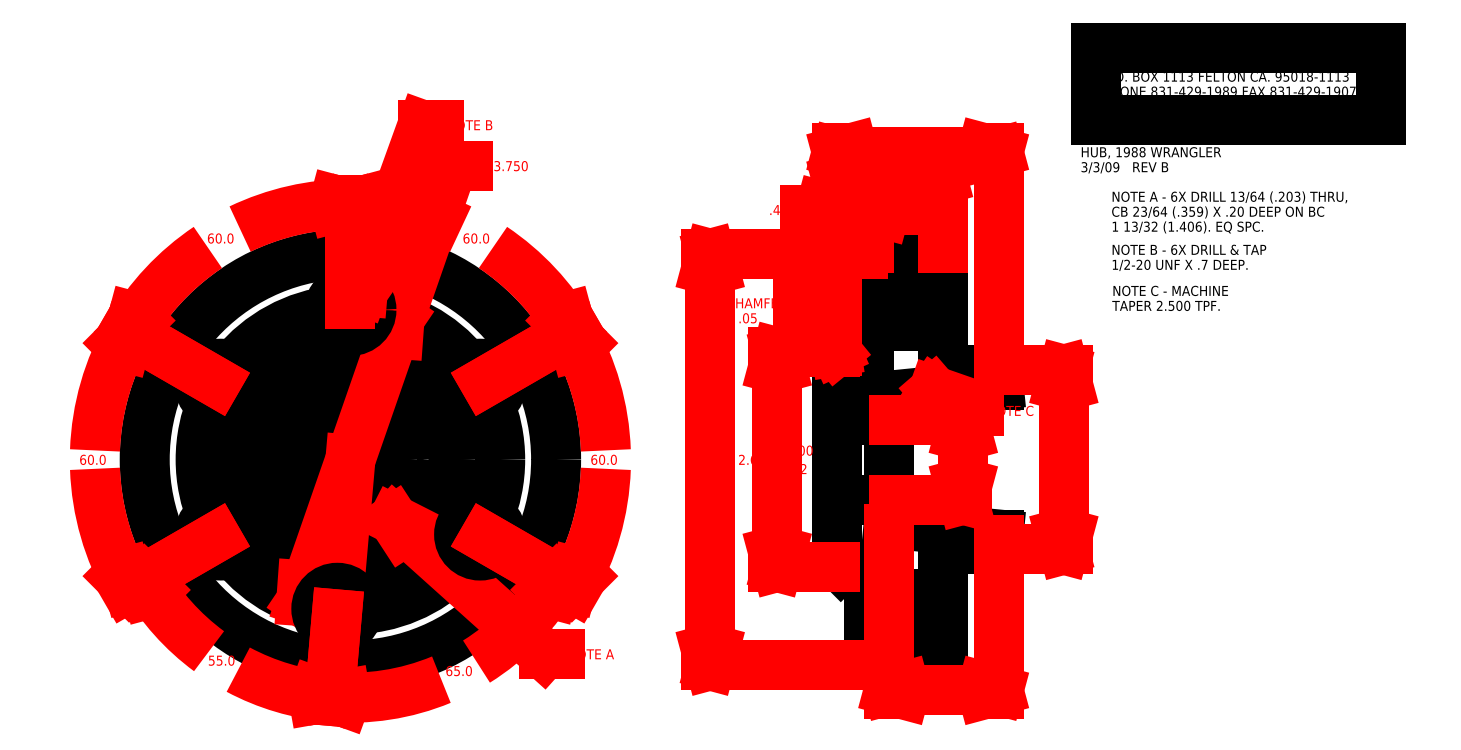
<metadata>
{"format":"dxf","ext":"dxf","renderer":"ezdxf+matplotlib","layout":"modelspace","background":"white","min_lineweight":24,"dpi":150}
</metadata>
<code>
0
SECTION
2
ENTITIES
0
LINE
8
DIM
10
9.36
20
5.093
30
0
11
12.93
21
5.093
31
0
0
LINE
8
DIM
10
12.93
20
5.093
30
0
11
12.93
21
4.193
31
0
0
LINE
8
DIM
10
12.93
20
4.193
30
0
11
9.36
21
4.193
31
0
0
LINE
8
DIM
10
9.36
20
4.193
30
0
11
9.36
21
5.093
31
0
0
TEXT
8
DIM
10
9.445
20
4.855
30
0
40
0.125
1
ELECTRO AUTOMOTIVE
0
TEXT
8
DIM
10
9.445
20
4.668
30
0
40
0.125
1
P.O. BOX 1113 FELTON CA. 95018-1113
0
TEXT
8
DIM
10
9.445
20
4.48
30
0
40
0.125
1
PHONE 831-429-1989 FAX 831-429-1907
0
TEXT
8
DIM
10
9.445
20
4.293
30
0
40
0.125
1
DRAWN BY DAN SULLIVAN
0
LINE
8
HUB
10
6.511
20
2.512
30
0
11
6.511
21
1.28
31
0
0
LINE
8
HUB
10
6.511
20
-1.407
30
0
11
6.511
21
-2.638
31
0
0
LINE
8
HUB
10
6.511
20
1.28
30
0
11
6.161
21
1.28
31
0
0
LINE
8
HUB
10
6.161
20
1.28
30
0
11
6.111
21
1.23
31
0
0
LINE
8
HUB
10
6.511
20
-1.407
30
0
11
6.161
21
-1.407
31
0
0
LINE
8
HUB
10
6.111
20
1.23
30
0
11
6.111
21
-1.357
31
0
0
LINE
8
HUB
10
6.161
20
-1.407
30
0
11
6.111
21
-1.357
31
0
0
LINE
8
CENTER
10
7.198
20
1.615
30
0
11
7.198
21
2.009
31
0
0
LINE
8
CENTER
10
6.604
20
1.991
30
0
11
6.604
21
1.632
31
0
0
LINE
8
CENTER
10
6.636
20
2.009
30
0
11
6.636
21
1.615
31
0
0
LINE
8
CENTER
10
6.667
20
1.991
30
0
11
6.667
21
1.632
31
0
0
LINE
8
CENTER
10
6.73
20
1.991
30
0
11
6.73
21
1.632
31
0
0
LINE
8
CENTER
10
6.793
20
1.991
30
0
11
6.793
21
1.632
31
0
0
LINE
8
CENTER
10
6.855
20
1.991
30
0
11
6.855
21
1.632
31
0
0
LINE
8
CENTER
10
6.918
20
1.991
30
0
11
6.918
21
1.632
31
0
0
LINE
8
CENTER
10
6.981
20
1.991
30
0
11
6.981
21
1.632
31
0
0
LINE
8
CENTER
10
7.044
20
1.991
30
0
11
7.044
21
1.632
31
0
0
LINE
8
CENTER
10
6.698
20
2.009
30
0
11
6.698
21
1.615
31
0
0
LINE
8
CENTER
10
6.761
20
2.009
30
0
11
6.761
21
1.615
31
0
0
LINE
8
CENTER
10
6.823
20
2.009
30
0
11
6.823
21
1.615
31
0
0
LINE
8
CENTER
10
6.886
20
2.009
30
0
11
6.886
21
1.615
31
0
0
LINE
8
CENTER
10
6.948
20
2.009
30
0
11
6.948
21
1.615
31
0
0
LINE
8
CENTER
10
7.011
20
2.009
30
0
11
7.011
21
1.615
31
0
0
LINE
8
CENTER
10
7.073
20
2.009
30
0
11
7.073
21
1.615
31
0
0
LINE
8
CENTER
10
6.511
20
2.009
30
0
11
7.198
21
2.009
31
0
0
LINE
8
CENTER
10
6.511
20
1.615
30
0
11
7.198
21
1.615
31
0
0
LINE
8
CENTER
10
7.198
20
-1.741
30
0
11
7.198
21
-2.135
31
0
0
LINE
8
CENTER
10
6.604
20
-2.118
30
0
11
6.604
21
-1.759
31
0
0
LINE
8
CENTER
10
6.636
20
-2.135
30
0
11
6.636
21
-1.741
31
0
0
LINE
8
CENTER
10
6.667
20
-2.118
30
0
11
6.667
21
-1.759
31
0
0
LINE
8
CENTER
10
6.73
20
-2.118
30
0
11
6.73
21
-1.759
31
0
0
LINE
8
CENTER
10
6.793
20
-2.118
30
0
11
6.793
21
-1.759
31
0
0
LINE
8
CENTER
10
6.855
20
-2.118
30
0
11
6.855
21
-1.759
31
0
0
LINE
8
CENTER
10
6.918
20
-2.118
30
0
11
6.918
21
-1.759
31
0
0
LINE
8
CENTER
10
6.981
20
-2.118
30
0
11
6.981
21
-1.759
31
0
0
LINE
8
CENTER
10
7.044
20
-2.118
30
0
11
7.044
21
-1.759
31
0
0
LINE
8
CENTER
10
6.698
20
-2.135
30
0
11
6.698
21
-1.741
31
0
0
LINE
8
CENTER
10
6.761
20
-2.135
30
0
11
6.761
21
-1.741
31
0
0
LINE
8
CENTER
10
6.823
20
-2.135
30
0
11
6.823
21
-1.741
31
0
0
LINE
8
CENTER
10
6.886
20
-2.135
30
0
11
6.886
21
-1.741
31
0
0
LINE
8
CENTER
10
6.948
20
-2.135
30
0
11
6.948
21
-1.741
31
0
0
LINE
8
CENTER
10
7.011
20
-2.135
30
0
11
7.011
21
-1.741
31
0
0
LINE
8
CENTER
10
7.073
20
-2.135
30
0
11
7.073
21
-1.741
31
0
0
LINE
8
CENTER
10
6.511
20
-2.135
30
0
11
7.198
21
-2.135
31
0
0
LINE
8
CENTER
10
6.511
20
-1.741
30
0
11
7.198
21
-1.741
31
0
0
LINE
8
HUB
10
6.761
20
-0.8635
30
0
11
8.136
21
-1.001
31
0
0
LINE
8
HUB
10
8.136
20
0.874
30
0
11
8.136
21
1.062
31
0
0
LINE
8
HUB
10
8.136
20
-1.001
30
0
11
8.136
21
-1.188
31
0
0
LINE
8
HUB
10
6.761
20
0.7365
30
0
11
8.136
21
0.874
31
0
0
LINE
8
HUB
10
6.761
20
-0.8635
30
0
11
6.761
21
0.7365
31
0
0
LINE
8
HUB
10
6.511
20
0.7421
30
0
11
6.817
21
0.7421
31
0
0
LINE
8
HUB
10
6.511
20
0.539
30
0
11
6.761
21
0.539
31
0
0
LINE
8
HUB
10
6.511
20
0.8035
30
0
11
6.511
21
0.4755
31
0
0
LINE
8
HUB
10
8.136
20
1.062
30
0
11
7.436
21
1.062
31
0
0
LINE
8
HUB
10
7.436
20
1.062
30
0
11
7.436
21
2.512
31
0
0
LINE
8
HUB
10
6.511
20
2.512
30
0
11
7.436
21
2.512
31
0
0
LINE
8
HUB
10
8.136
20
-1.188
30
0
11
7.436
21
-1.188
31
0
0
LINE
8
HUB
10
7.436
20
-1.188
30
0
11
7.436
21
-2.638
31
0
0
LINE
8
HUB
10
6.511
20
-2.638
30
0
11
7.436
21
-2.638
31
0
0
LINE
8
HUB
10
6.111
20
0.8035
30
0
11
6.511
21
0.8035
31
0
0
LINE
8
HUB
10
6.511
20
0.4755
30
0
11
6.111
21
0.4755
31
0
0
LINE
8
DIM
10
6.111
20
3.787
30
0
11
6.304
21
3.838
31
0
0
LINE
8
DIM
10
6.111
20
3.787
30
0
11
6.304
21
3.735
31
0
0
LINE
8
DIM
10
8.136
20
3.787
30
0
11
7.943
21
3.735
31
0
0
LINE
8
DIM
10
8.136
20
3.787
30
0
11
7.943
21
3.838
31
0
0
LINE
8
DIM
10
6.111
20
1.3
30
0
11
6.111
21
3.837
31
0
0
LINE
8
DIM
10
8.136
20
1.132
30
0
11
8.136
21
3.837
31
0
0
TEXT
8
DIM
10
6.944
20
3.721
30
0
40
0.125
1
2.02
0
LINE
8
DIM
10
6.111
20
3.787
30
0
11
6.894
21
3.787
31
0
0
LINE
8
DIM
10
7.352
20
3.787
30
0
11
8.136
21
3.787
31
0
0
LINE
8
DIM
10
6.111
20
3.445
30
0
11
6.304
21
3.497
31
0
0
LINE
8
DIM
10
6.111
20
3.445
30
0
11
6.304
21
3.393
31
0
0
LINE
8
DIM
10
7.436
20
3.445
30
0
11
7.243
21
3.393
31
0
0
LINE
8
DIM
10
7.436
20
3.445
30
0
11
7.243
21
3.497
31
0
0
LINE
8
DIM
10
6.111
20
1.3
30
0
11
6.111
21
3.495
31
0
0
LINE
8
DIM
10
7.436
20
2.582
30
0
11
7.436
21
3.495
31
0
0
TEXT
8
DIM
10
6.612
20
3.381
30
0
40
0.125
1
1.33
0
LINE
8
DIM
10
6.111
20
3.445
30
0
11
6.562
21
3.445
31
0
0
LINE
8
DIM
10
6.985
20
3.445
30
0
11
7.436
21
3.445
31
0
0
LINE
8
DIM
10
6.111
20
3.064
30
0
11
5.918
21
3.012
31
0
0
LINE
8
DIM
10
6.111
20
3.064
30
0
11
5.918
21
3.115
31
0
0
LINE
8
DIM
10
6.511
20
3.064
30
0
11
6.704
21
3.115
31
0
0
LINE
8
DIM
10
6.511
20
3.064
30
0
11
6.704
21
3.012
31
0
0
LINE
8
DIM
10
6.111
20
1.3
30
0
11
6.111
21
3.114
31
0
0
LINE
8
DIM
10
6.511
20
2.582
30
0
11
6.511
21
3.114
31
0
0
TEXT
8
DIM
10
5.261
20
2.998
30
0
40
0.125
1
0.4
0
LINE
8
DIM
10
6.111
20
3.064
30
0
11
5.711
21
3.064
31
0
0
LINE
8
DIM
10
6.511
20
3.064
30
0
11
6.911
21
3.064
31
0
0
LINE
8
DIM
10
5.365
20
-1.407
30
0
11
5.313
21
-1.214
31
0
0
LINE
8
DIM
10
5.365
20
-1.407
30
0
11
5.417
21
-1.214
31
0
0
LINE
8
DIM
10
5.365
20
1.28
30
0
11
5.417
21
1.087
31
0
0
LINE
8
DIM
10
5.365
20
1.28
30
0
11
5.313
21
1.087
31
0
0
LINE
8
DIM
10
6.091
20
-1.407
30
0
11
5.315
21
-1.407
31
0
0
LINE
8
DIM
10
6.091
20
1.28
30
0
11
5.315
21
1.28
31
0
0
TEXT
8
DIM
10
4.875
20
-0.1293
30
0
40
0.125
1
2.687
0
TEXT
8
DIM
10
5.347
20
-0.01371
30
0
40
0.125
1
0
0
TEXT
8
DIM
10
5.347
20
-0.2449
30
0
40
0.125
1
-0.002
0
LINE
8
DIM
10
5.365
20
-1.407
30
0
11
5.365
21
-0.2946
31
0
0
LINE
8
DIM
10
5.365
20
0.1672
30
0
11
5.365
21
1.28
31
0
0
LINE
8
DIM
10
7.325
20
0.798
30
0
11
7.514
21
0.7322
31
0
0
LINE
8
DIM
10
7.325
20
0.798
30
0
11
7.456
21
0.6465
31
0
0
LINE
8
DIM
10
7.325
20
0.798
30
0
11
7.695
21
0.5463
31
0
0
LINE
8
DIM
10
7.695
20
0.5463
30
0
11
7.895
21
0.5463
31
0
0
TEXT
8
DIM
10
7.995
20
0.4838
30
0
40
0.125
1
NOTE C
0
LINE
8
DIM
10
8.953
20
-1.188
30
0
11
8.901
21
-0.9953
31
0
0
LINE
8
DIM
10
8.953
20
-1.188
30
0
11
9.005
21
-0.9953
31
0
0
LINE
8
DIM
10
8.953
20
1.062
30
0
11
9.005
21
0.8684
31
0
0
LINE
8
DIM
10
8.953
20
1.062
30
0
11
8.901
21
0.8684
31
0
0
LINE
8
DIM
10
8.206
20
-1.188
30
0
11
9.003
21
-1.188
31
0
0
LINE
8
DIM
10
8.206
20
1.062
30
0
11
9.003
21
1.062
31
0
0
TEXT
8
DIM
10
8.783
20
-0.129
30
0
40
0.125
1
2.25
0
LINE
8
DIM
10
8.953
20
-1.188
30
0
11
8.953
21
-0.179
31
0
0
LINE
8
DIM
10
8.953
20
0.05212
30
0
11
8.953
21
1.062
31
0
0
LINE
8
HUB
10
6.111
20
-0.5635
30
0
11
6.761
21
-0.5635
31
0
0
LINE
8
HUB
10
6.111
20
0.4365
30
0
11
6.761
21
0.4365
31
0
0
LINE
8
DIM
10
7.695
20
-0.5635
30
0
11
7.643
21
-0.3703
31
0
0
LINE
8
DIM
10
7.695
20
-0.5635
30
0
11
7.747
21
-0.3703
31
0
0
LINE
8
DIM
10
7.695
20
0.4365
30
0
11
7.747
21
0.2434
31
0
0
LINE
8
DIM
10
7.695
20
0.4365
30
0
11
7.643
21
0.2434
31
0
0
LINE
8
DIM
10
6.831
20
-0.5635
30
0
11
7.745
21
-0.5635
31
0
0
LINE
8
DIM
10
6.831
20
0.4365
30
0
11
7.745
21
0.4365
31
0
0
TEXT
8
DIM
10
7.521
20
-0.1288
30
0
40
0.125
1
1
0
LINE
8
DIM
10
7.695
20
-0.5635
30
0
11
7.695
21
-0.1788
31
0
0
LINE
8
DIM
10
7.695
20
0.05189
30
0
11
7.695
21
0.4365
31
0
0
LINE
8
DIM
10
6.1
20
1.292
30
0
11
5.974
21
1.447
31
0
0
LINE
8
DIM
10
6.1
20
1.292
30
0
11
6.068
21
1.49
31
0
0
LINE
8
DIM
10
6.1
20
1.292
30
0
11
5.83
21
1.893
31
0
0
LINE
8
DIM
10
5.83
20
1.893
30
0
11
5.63
21
1.893
31
0
0
TEXT
8
DIM
10
4.729
20
1.831
30
0
40
0.125
1
CHAMFER
0
TEXT
8
DIM
10
4.729
20
1.643
30
0
40
0.125
1
   0.05
0
CIRCLE
8
HUB
10
0.02156
20
-0.06346
30
0
40
1.875
0
CIRCLE
8
HUB
10
0.02156
20
-0.06346
30
0
40
1.343
0
CIRCLE
8
HUB
10
0.02156
20
-0.06346
30
0
40
1.343
0
CIRCLE
8
HUB
10
0.02156
20
-0.06346
30
0
40
2.575
0
POINT
8
HUB
10
0.02156
20
-0.06346
30
0
0
CIRCLE
8
HUB
10
-0.3299
20
0.5454
30
0
40
0.1015
0
CIRCLE
8
HUB
10
-0.3299
20
0.5454
30
0
40
0.1795
0
CIRCLE
8
HUB
10
-0.6814
20
-0.06346
30
0
40
0.1015
0
CIRCLE
8
HUB
10
-0.6814
20
-0.06346
30
0
40
0.1795
0
CIRCLE
8
HUB
10
-0.3299
20
-0.6723
30
0
40
0.1015
0
CIRCLE
8
HUB
10
-0.3299
20
-0.6723
30
0
40
0.1795
0
CIRCLE
8
HUB
10
0.3731
20
-0.6723
30
0
40
0.1015
0
CIRCLE
8
HUB
10
0.3731
20
-0.6723
30
0
40
0.1795
0
CIRCLE
8
HUB
10
0.7246
20
-0.06346
30
0
40
0.1015
0
CIRCLE
8
HUB
10
0.7246
20
-0.06346
30
0
40
0.1795
0
CIRCLE
8
HUB
10
0.3731
20
0.5454
30
0
40
0.1015
0
CIRCLE
8
HUB
10
0.3731
20
0.5454
30
0
40
0.1795
0
POINT
8
HUB
10
0.7246
20
-0.06346
30
0
0
POINT
8
HUB
10
0.3731
20
0.5454
30
0
0
POINT
8
HUB
10
-0.3299
20
0.5454
30
0
0
POINT
8
HUB
10
-0.6814
20
-0.06346
30
0
0
POINT
8
HUB
10
-0.3299
20
-0.6723
30
0
0
POINT
8
HUB
10
0.3731
20
-0.6723
30
0
0
CIRCLE
8
HUB
10
0.02156
20
-0.06346
30
0
40
0.703
0
CIRCLE
8
HUB
10
0.02156
20
-0.06346
30
0
40
1.293
0
CIRCLE
8
HUB
10
0.02156
20
-0.06346
30
0
40
0.5
0
LINE
8
CENTER
10
1.645
20
0.874
30
0
11
-1.602
21
-1.001
31
0
0
LINE
8
CENTER
10
1.645
20
-1.001
30
0
11
-1.602
21
0.874
31
0
0
LINE
8
CENTER
10
0.02156
20
1.812
30
0
11
0.02156
21
-1.938
31
0
0
LINE
8
CENTER
10
0.02156
20
-0.06346
30
0
11
-0.1419
21
-1.931
31
0
0
LINE
8
DIM
10
1.299
20
3.613
30
0
11
1.499
21
3.613
31
0
0
LINE
8
DIM
10
0.6369
20
1.708
30
0
11
0.6224
21
1.508
31
0
0
LINE
8
DIM
10
0.6369
20
1.708
30
0
11
0.5246
21
1.542
31
0
0
LINE
8
DIM
10
-0.5938
20
-1.835
30
0
11
-0.5793
21
-1.635
31
0
0
LINE
8
DIM
10
-0.5938
20
-1.835
30
0
11
-0.4815
21
-1.669
31
0
0
TEXT
8
DIM
10
1.549
20
3.548
30
0
40
0.125
1
BC 3.75
0
LINE
8
DIM
10
-0.5938
20
-1.835
30
0
11
1.299
21
3.613
31
0
0
LINE
8
DIM
10
0.563
20
-0.8151
30
0
11
0.7413
21
-0.9056
31
0
0
LINE
8
DIM
10
0.563
20
-0.8151
30
0
11
0.6722
21
-0.9826
31
0
0
LINE
8
DIM
10
0.563
20
-0.8151
30
0
11
2.441
21
-2.501
31
0
0
LINE
8
DIM
10
2.441
20
-2.501
30
0
11
2.641
21
-2.501
31
0
0
TEXT
8
DIM
10
2.741
20
-2.563
30
0
40
0.125
1
NOTE A
0
LINE
8
DIM
10
4.526
20
-2.638
30
0
11
4.474
21
-2.445
31
0
0
LINE
8
DIM
10
4.526
20
-2.638
30
0
11
4.578
21
-2.445
31
0
0
LINE
8
DIM
10
4.526
20
2.512
30
0
11
4.578
21
2.318
31
0
0
LINE
8
DIM
10
4.526
20
2.512
30
0
11
4.474
21
2.318
31
0
0
LINE
8
DIM
10
6.441
20
-2.638
30
0
11
4.476
21
-2.638
31
0
0
LINE
8
DIM
10
6.441
20
2.512
30
0
11
4.476
21
2.512
31
0
0
TEXT
8
DIM
10
4.369
20
0.2156
30
0
40
0.125
1
5.15
0
LINE
8
DIM
10
4.526
20
-2.638
30
0
11
4.526
21
0.1656
31
0
0
LINE
8
DIM
10
4.526
20
0.3941
30
0
11
4.526
21
2.512
31
0
0
TEXT
8
DIM
10
9.548
20
2.5
30
0
40
0.125
1
NOTE B - 6X DRILL & TAP
0
TEXT
8
DIM
10
9.548
20
2.312
30
0
40
0.125
1
1/2-20 UNF X 0.7 DEEP.
0
TEXT
8
DIM
10
9.559
20
1.986
30
0
40
0.125
1
NOTE C - MACHINE
0
TEXT
8
DIM
10
9.559
20
1.798
30
0
40
0.125
1
TAPER 2.5 TPF.
0
LINE
8
DIM
10
6.761
20
-2.953
30
0
11
6.954
21
-2.901
31
0
0
LINE
8
DIM
10
6.761
20
-2.953
30
0
11
6.954
21
-3.004
31
0
0
LINE
8
DIM
10
8.136
20
-2.953
30
0
11
7.943
21
-3.004
31
0
0
LINE
8
DIM
10
8.136
20
-2.953
30
0
11
7.943
21
-2.901
31
0
0
LINE
8
DIM
10
6.761
20
-0.9335
30
0
11
6.761
21
-3.003
31
0
0
LINE
8
DIM
10
8.136
20
-1.071
30
0
11
8.136
21
-3.003
31
0
0
TEXT
8
DIM
10
7.286
20
-3.018
30
0
40
0.125
1
1.38
0
LINE
8
DIM
10
6.761
20
-2.953
30
0
11
7.236
21
-2.953
31
0
0
LINE
8
DIM
10
7.661
20
-2.953
30
0
11
8.136
21
-2.953
31
0
0
CIRCLE
8
HUB
10
0.02156
20
1.812
30
0
40
0.227
0
CIRCLE
8
HUB
10
-1.602
20
0.874
30
0
40
0.227
0
CIRCLE
8
HUB
10
-1.602
20
-1.001
30
0
40
0.227
0
CIRCLE
8
HUB
10
1.645
20
-1.001
30
0
40
0.227
0
CIRCLE
8
HUB
10
1.645
20
0.874
30
0
40
0.227
0
CIRCLE
8
HUB
10
0.02156
20
1.812
30
0
40
0.263
0
CIRCLE
8
HUB
10
-1.602
20
0.874
30
0
40
0.263
0
CIRCLE
8
HUB
10
-1.602
20
-1.001
30
0
40
0.263
0
CIRCLE
8
HUB
10
1.645
20
-1.001
30
0
40
0.263
0
CIRCLE
8
HUB
10
1.645
20
0.874
30
0
40
0.263
0
CIRCLE
8
DIM
10
-0.1419
20
-1.931
30
0
40
0.263
0
CIRCLE
8
HUB
10
-0.1419
20
-1.931
30
0
40
0.227
0
TEXT
8
DIM
10
9.162
20
3.722
30
0
40
0.125
1
HUB, 1988 WRANGLER
0
TEXT
8
DIM
10
9.162
20
3.535
30
0
40
0.125
1
3/3/09   REV B
0
TEXT
8
DIM
10
9.548
20
3.165
30
0
40
0.125
1
NOTE A - 6X DRILL 13/64 (0.203) THRU,
0
TEXT
8
DIM
10
9.548
20
2.977
30
0
40
0.125
1
CB 23/64 (0.359) X 0.2 DEEP ON BC
0
TEXT
8
DIM
10
9.548
20
2.79
30
0
40
0.125
1
1 13/32 (1.406). EQ SPC.
0
LINE
8
DIM
10
2.792
20
-1.663
30
0
11
2.844
21
-1.47
31
0
0
LINE
8
DIM
10
2.792
20
-1.663
30
0
11
2.934
21
-1.522
31
0
0
LINE
8
DIM
10
2.792
20
1.536
30
0
11
2.934
21
1.395
31
0
0
LINE
8
DIM
10
2.792
20
1.536
30
0
11
2.844
21
1.343
31
0
0
LINE
8
DIM
10
1.706
20
-1.036
30
0
11
2.836
21
-1.688
31
0
0
LINE
8
DIM
10
1.706
20
0.909
30
0
11
2.836
21
1.561
31
0
0
TEXT
8
DIM
10
3.025
20
-0.1288
30
0
40
0.125
1
60
0
ARC
8
DIM
10
0.02156
20
-0.06346
30
0
40
3.2
50
330
51
357.9
0
ARC
8
DIM
10
0.02156
20
-0.06346
30
0
40
3.2
50
2.066
51
30
0
LINE
8
DIM
10
2.792
20
1.536
30
0
11
2.651
21
1.678
31
0
0
LINE
8
DIM
10
2.792
20
1.536
30
0
11
2.741
21
1.729
31
0
0
LINE
8
DIM
10
0.02156
20
3.136
30
0
11
0.2147
21
3.188
31
0
0
LINE
8
DIM
10
0.02156
20
3.136
30
0
11
0.2147
21
3.084
31
0
0
LINE
8
DIM
10
1.706
20
0.909
30
0
11
2.836
21
1.561
31
0
0
LINE
8
DIM
10
0.02156
20
1.882
30
0
11
0.02156
21
3.186
31
0
0
TEXT
8
DIM
10
1.425
20
2.642
30
0
40
0.125
1
60
0
ARC
8
DIM
10
0.02156
20
-0.06346
30
0
40
3.2
50
30
51
56.1
0
ARC
8
DIM
10
0.02156
20
-0.06346
30
0
40
3.2
50
64.43
51
90
0
LINE
8
DIM
10
0.02156
20
3.136
30
0
11
-0.1716
21
3.084
31
0
0
LINE
8
DIM
10
0.02156
20
3.136
30
0
11
-0.1716
21
3.188
31
0
0
LINE
8
DIM
10
-2.749
20
1.536
30
0
11
-2.698
21
1.729
31
0
0
LINE
8
DIM
10
-2.749
20
1.536
30
0
11
-2.608
21
1.678
31
0
0
LINE
8
DIM
10
0.02156
20
1.882
30
0
11
0.02156
21
3.186
31
0
0
LINE
8
DIM
10
-1.663
20
0.909
30
0
11
-2.793
21
1.561
31
0
0
TEXT
8
DIM
10
-1.774
20
2.642
30
0
40
0.125
1
60
0
ARC
8
DIM
10
0.02156
20
-0.06346
30
0
40
3.2
50
90
51
115.6
0
ARC
8
DIM
10
0.02156
20
-0.06346
30
0
40
3.2
50
123.9
51
150
0
LINE
8
DIM
10
-2.749
20
1.536
30
0
11
-2.801
21
1.343
31
0
0
LINE
8
DIM
10
-2.749
20
1.536
30
0
11
-2.891
21
1.395
31
0
0
LINE
8
DIM
10
-2.749
20
-1.663
30
0
11
-2.891
21
-1.522
31
0
0
LINE
8
DIM
10
-2.749
20
-1.663
30
0
11
-2.801
21
-1.47
31
0
0
LINE
8
DIM
10
-1.663
20
0.909
30
0
11
-2.793
21
1.561
31
0
0
LINE
8
DIM
10
-1.663
20
-1.036
30
0
11
-2.793
21
-1.688
31
0
0
TEXT
8
DIM
10
-3.374
20
-0.1288
30
0
40
0.125
1
60
0
ARC
8
DIM
10
0.02156
20
-0.06346
30
0
40
3.2
50
150
51
177.9
0
ARC
8
DIM
10
0.02156
20
-0.06346
30
0
40
3.2
50
182.1
51
210
0
LINE
8
DIM
10
-0.2382
20
-3.033
30
0
11
-0.04126
21
-2.998
31
0
0
LINE
8
DIM
10
-0.2382
20
-3.033
30
0
11
-0.05028
21
-3.101
31
0
0
LINE
8
DIM
10
2.603
20
-1.554
30
0
11
2.551
21
-1.747
31
0
0
LINE
8
DIM
10
2.603
20
-1.554
30
0
11
2.461
21
-1.695
31
0
0
LINE
8
DIM
10
-0.148
20
-2.001
30
0
11
-0.2426
21
-3.083
31
0
0
LINE
8
DIM
10
1.706
20
-1.036
30
0
11
2.646
21
-1.579
31
0
0
TEXT
8
DIM
10
1.21
20
-2.773
30
0
40
0.125
1
65
0
ARC
8
DIM
10
0.02156
20
-0.06346
30
0
40
2.981
50
265
51
292.5
0
ARC
8
DIM
10
0.02156
20
-0.06346
30
0
40
2.981
50
302
51
330
0
LINE
8
DIM
10
-2.56
20
-1.554
30
0
11
-2.418
21
-1.695
31
0
0
LINE
8
DIM
10
-2.56
20
-1.554
30
0
11
-2.508
21
-1.747
31
0
0
LINE
8
DIM
10
-0.2382
20
-3.033
30
0
11
-0.4352
21
-3.068
31
0
0
LINE
8
DIM
10
-0.2382
20
-3.033
30
0
11
-0.4262
21
-2.964
31
0
0
LINE
8
DIM
10
-1.663
20
-1.036
30
0
11
-2.603
21
-1.579
31
0
0
LINE
8
DIM
10
-0.148
20
-2.001
30
0
11
-0.2426
21
-3.083
31
0
0
TEXT
8
DIM
10
-1.763
20
-2.643
30
0
40
0.125
1
55
0
ARC
8
DIM
10
0.02156
20
-0.06346
30
0
40
2.981
50
210
51
233.6
0
ARC
8
DIM
10
0.02156
20
-0.06346
30
0
40
2.981
50
241.9
51
265
0
LINE
8
DIM
10
0.1759
20
2.041
30
0
11
0.1928
21
2.241
31
0
0
LINE
8
DIM
10
0.1759
20
2.041
30
0
11
0.2902
21
2.206
31
0
0
LINE
8
DIM
10
0.1759
20
2.041
30
0
11
0.9264
21
4.123
31
0
0
LINE
8
DIM
10
0.9264
20
4.123
30
0
11
1.126
21
4.123
31
0
0
TEXT
8
DIM
10
1.226
20
4.06
30
0
40
0.125
1
NOTE B
0
ENDSEC
0
EOF

</code>
